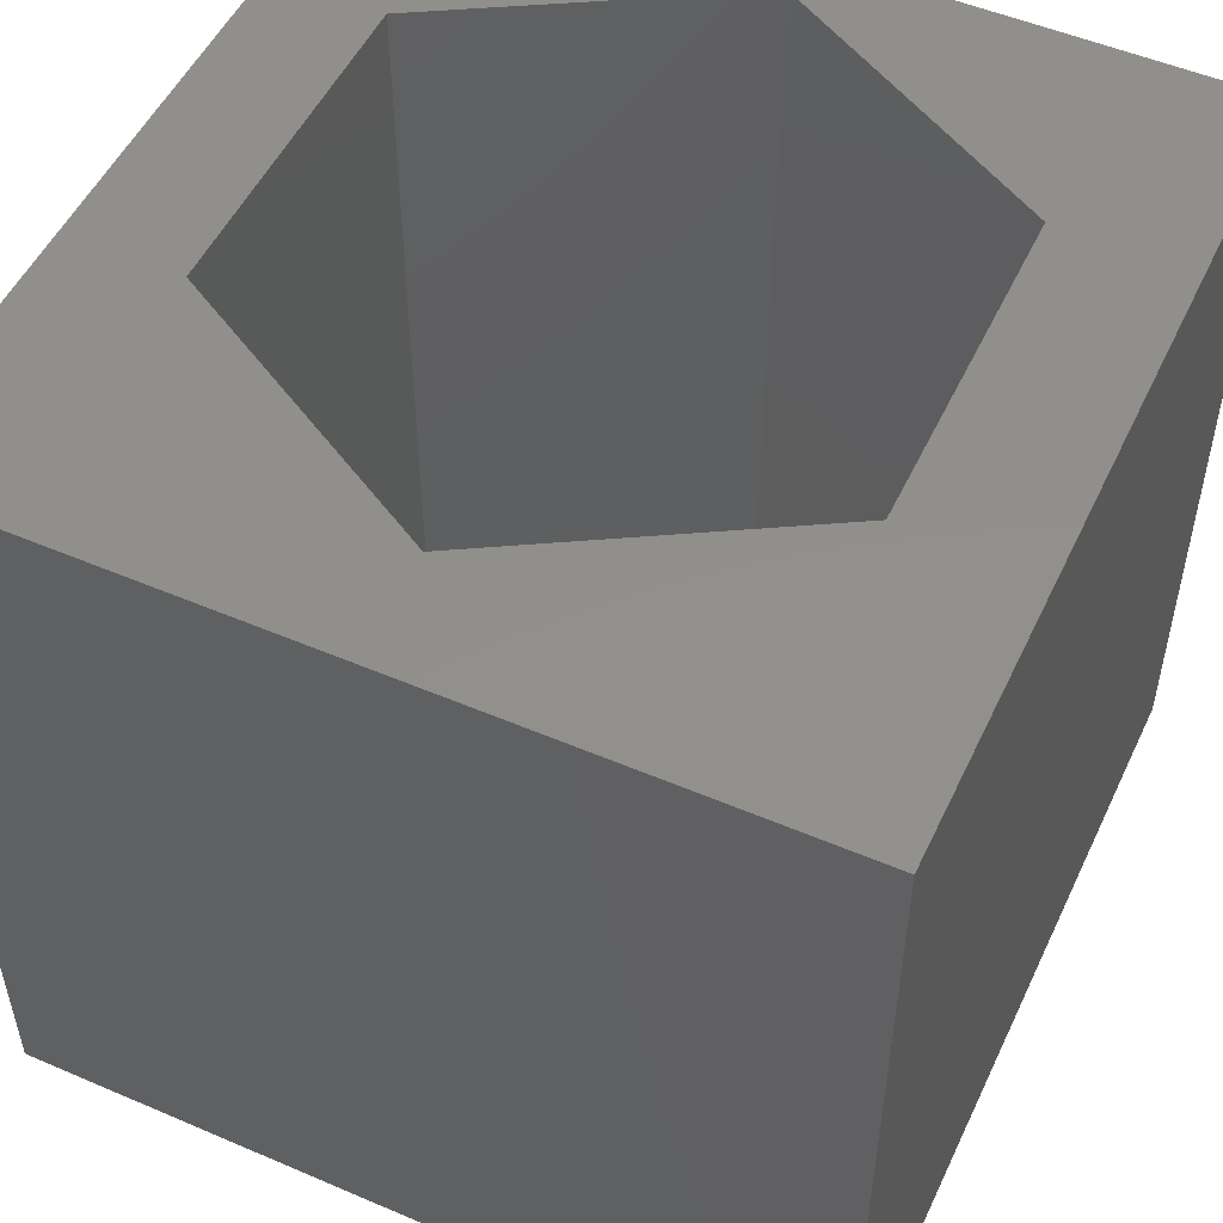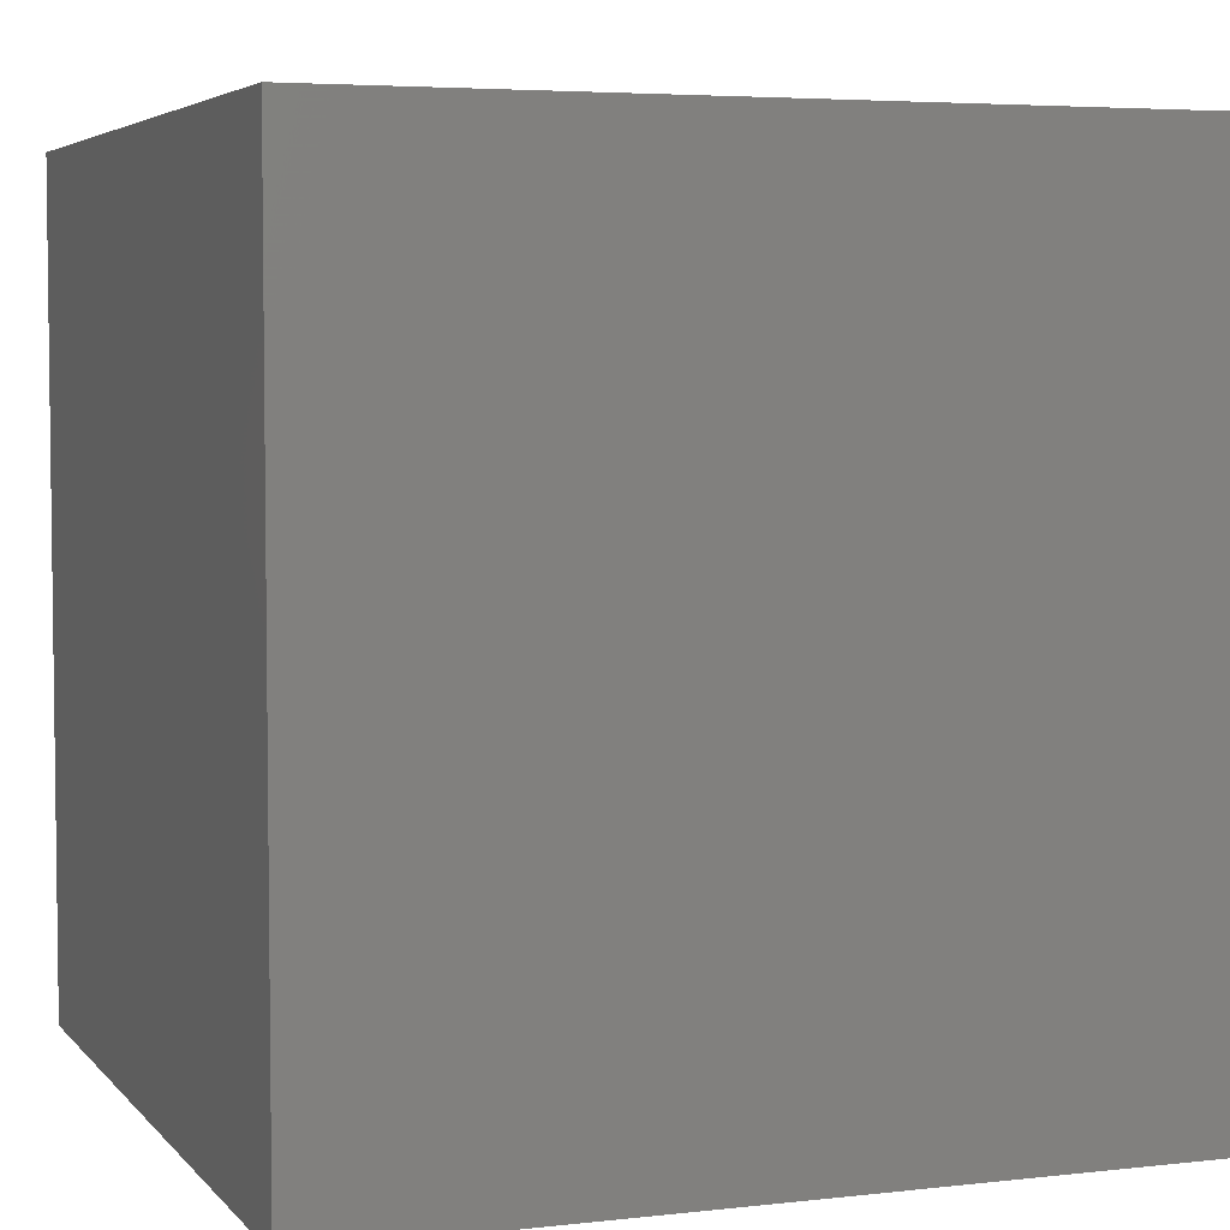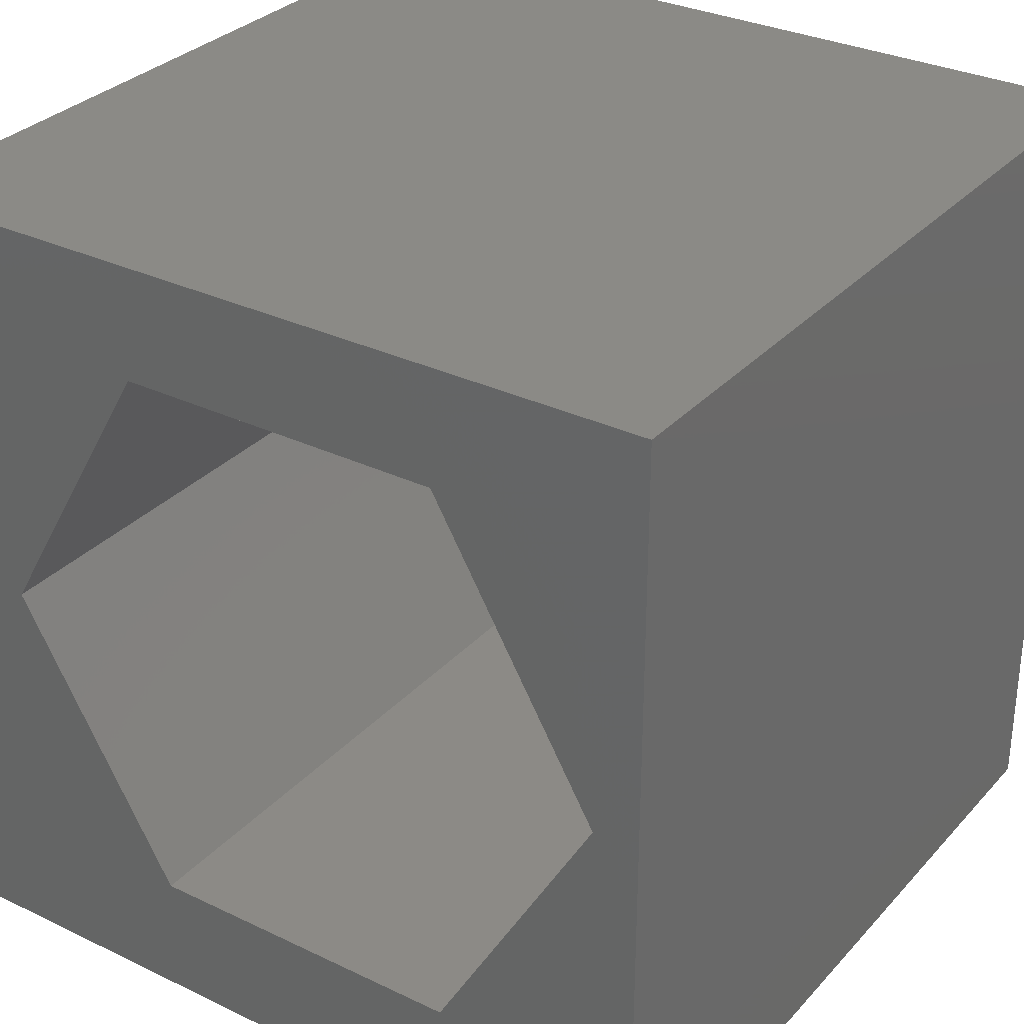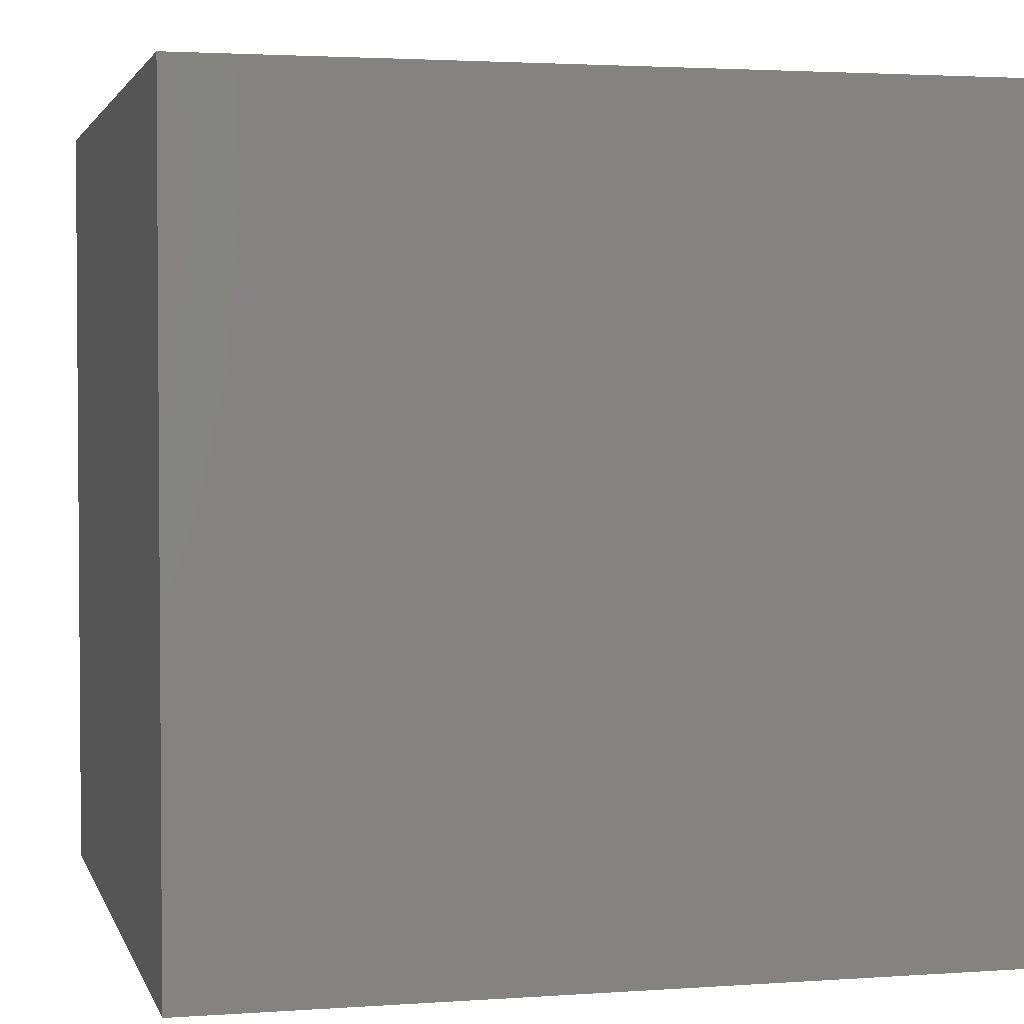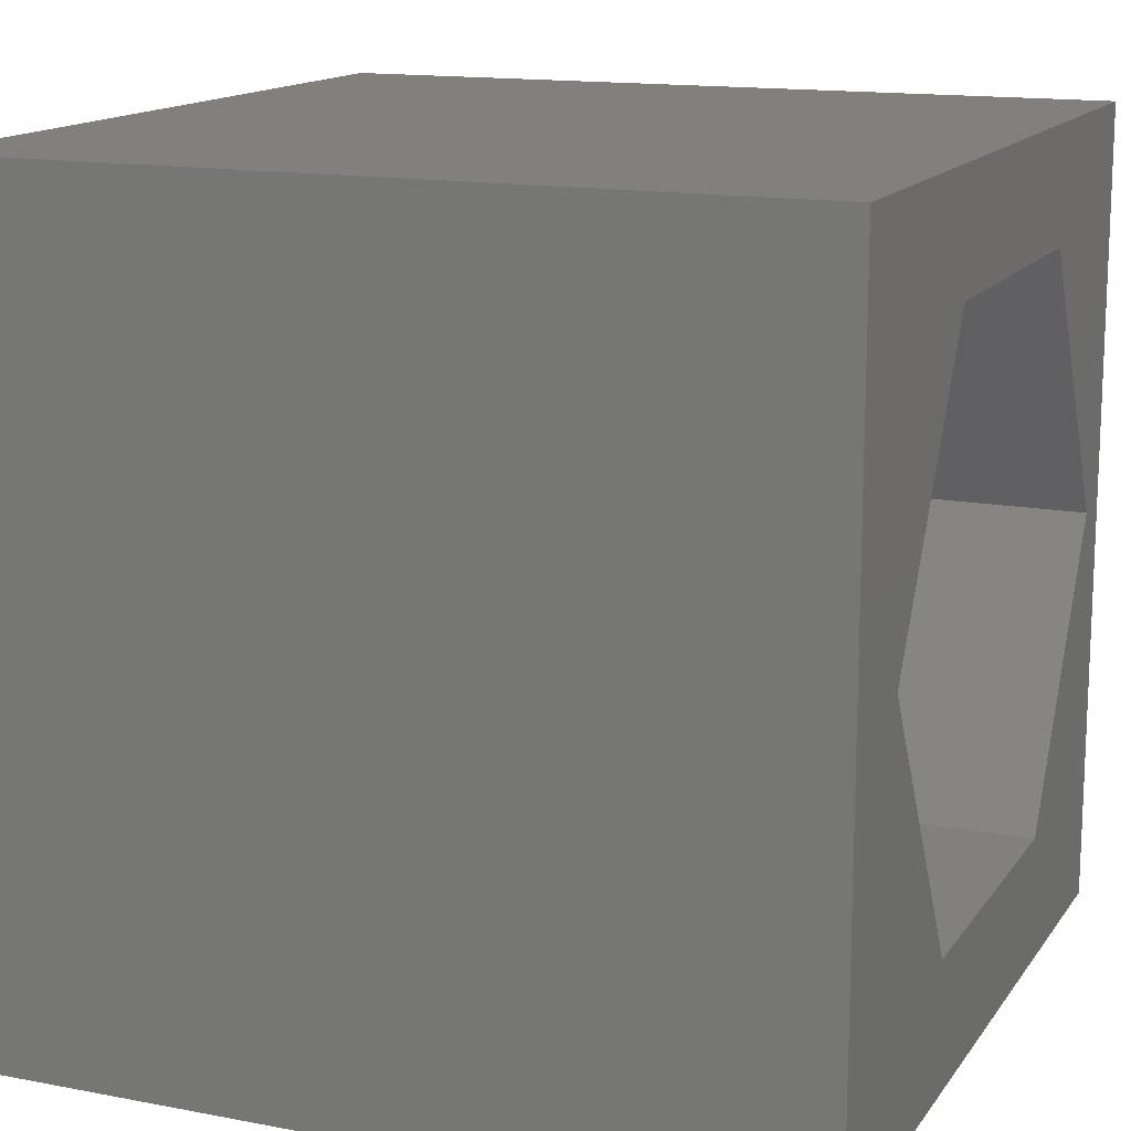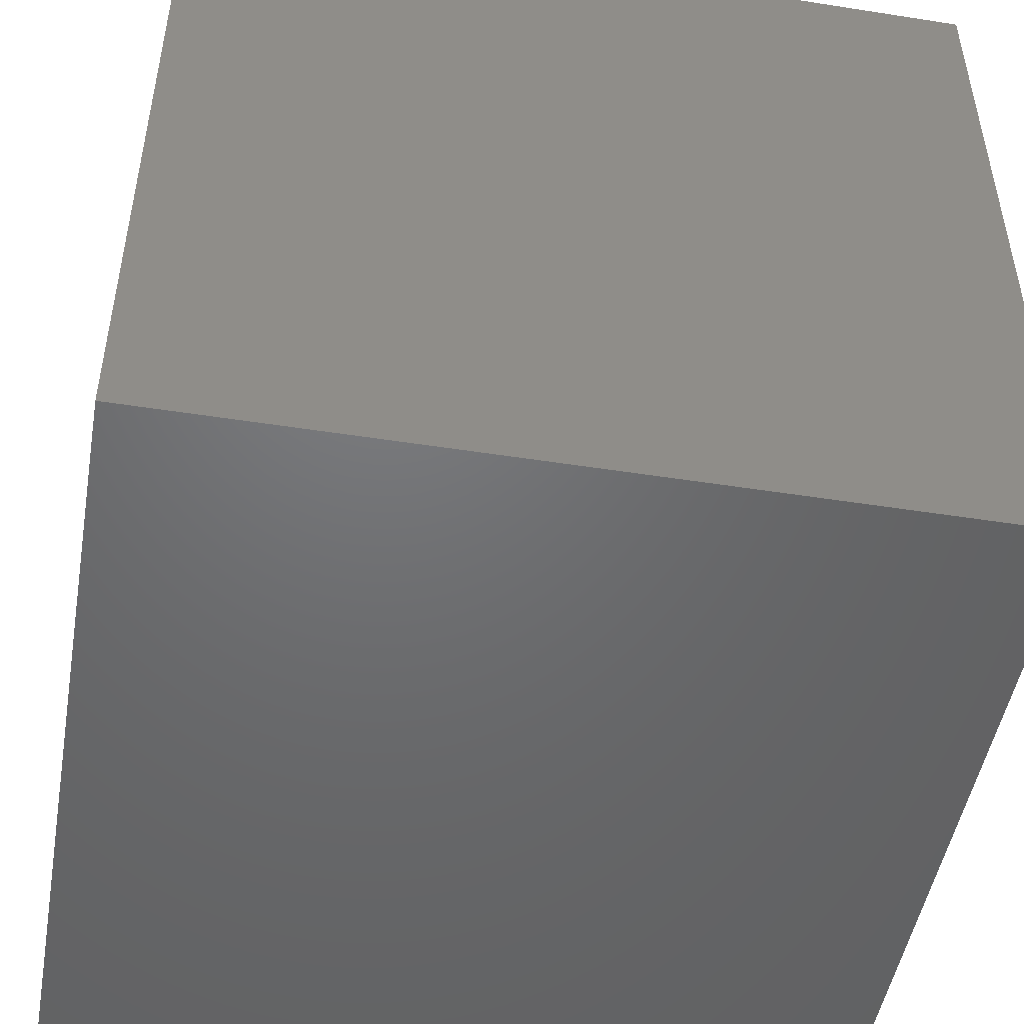
<metadata>
{"format":"stl","ext":"stl","renderer":"f3d","projection":"perspective","resolution":1024,"background":"white","views":[{"elev":51.7,"azim":-65.1,"up":"+Z"},{"elev":4.7,"azim":-110.3,"up":"+Y"},{"elev":31.2,"azim":34.3,"up":"+Y"},{"elev":2.6,"azim":166.0,"up":"+Y"},{"elev":14.5,"azim":-67.4,"up":"+Y"},{"elev":-49.0,"azim":170.1,"up":"+Z"}]}
</metadata>
<code>
# stl→obj: 20 verts, 36 faces
v 0 10 10
v 0 10 0
v 0 0 10
v 0 0 0
v 10 10 10
v 9.433 5.097 10
v 10 0 10
v 7.407 1.589 10
v 3.355 1.589 10
v 1.329 5.097 10
v 3.355 8.606 10
v 7.407 8.606 10
v 10 10 0
v 10 0 0
v 1.329 5.097 1.265
v 3.355 8.606 1.265
v 7.407 8.606 1.265
v 9.433 5.097 1.265
v 7.407 1.589 1.265
v 3.355 1.589 1.265
f 1 2 3
f 3 2 4
f 5 6 7
f 7 6 8
f 7 8 3
f 8 9 3
f 3 9 10
f 3 10 1
f 1 10 11
f 1 11 5
f 5 11 12
f 5 12 6
f 13 5 14
f 14 5 7
f 2 13 4
f 4 13 14
f 5 13 1
f 1 13 2
f 14 7 4
f 4 7 3
f 15 16 10
f 10 16 11
f 16 17 11
f 11 17 12
f 17 18 12
f 12 18 6
f 18 19 6
f 6 19 8
f 19 20 8
f 8 20 9
f 20 15 9
f 9 15 10
f 15 20 16
f 16 20 19
f 16 19 17
f 17 19 18

</code>
